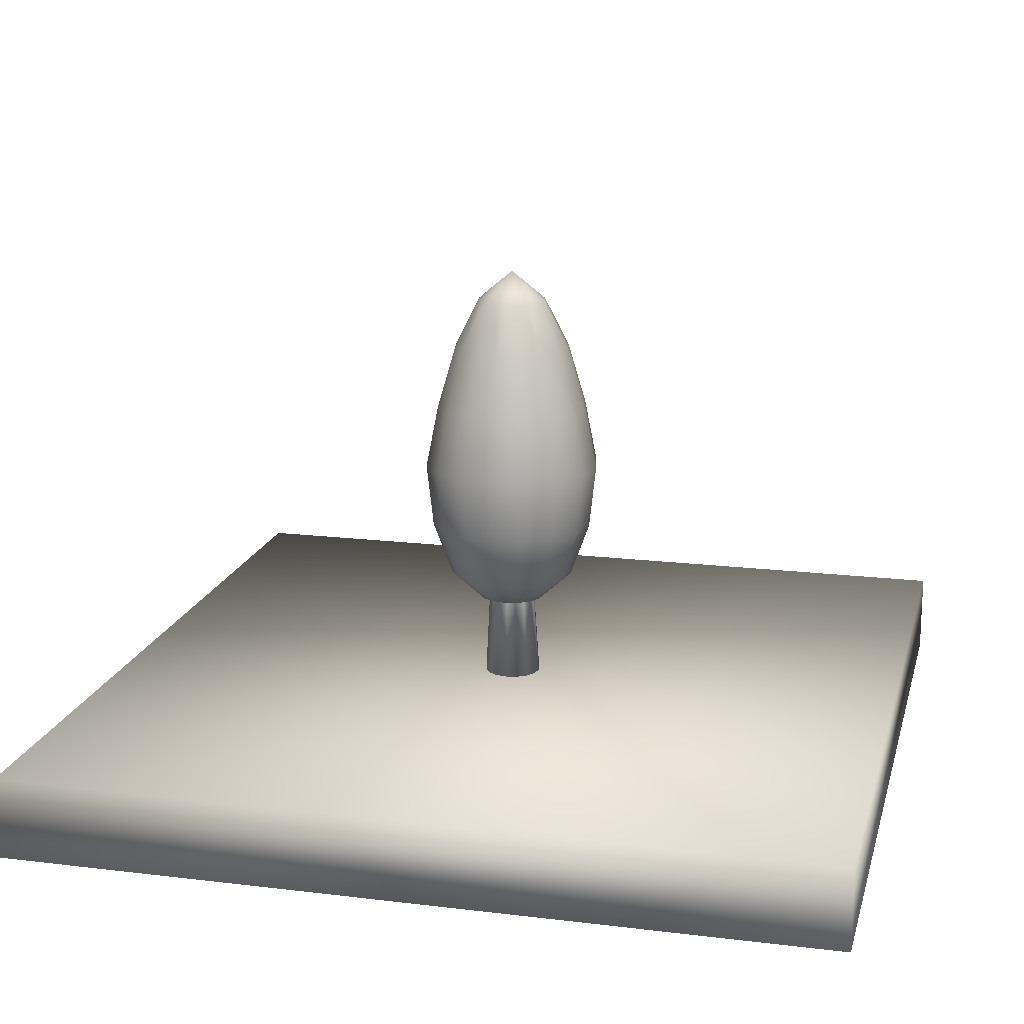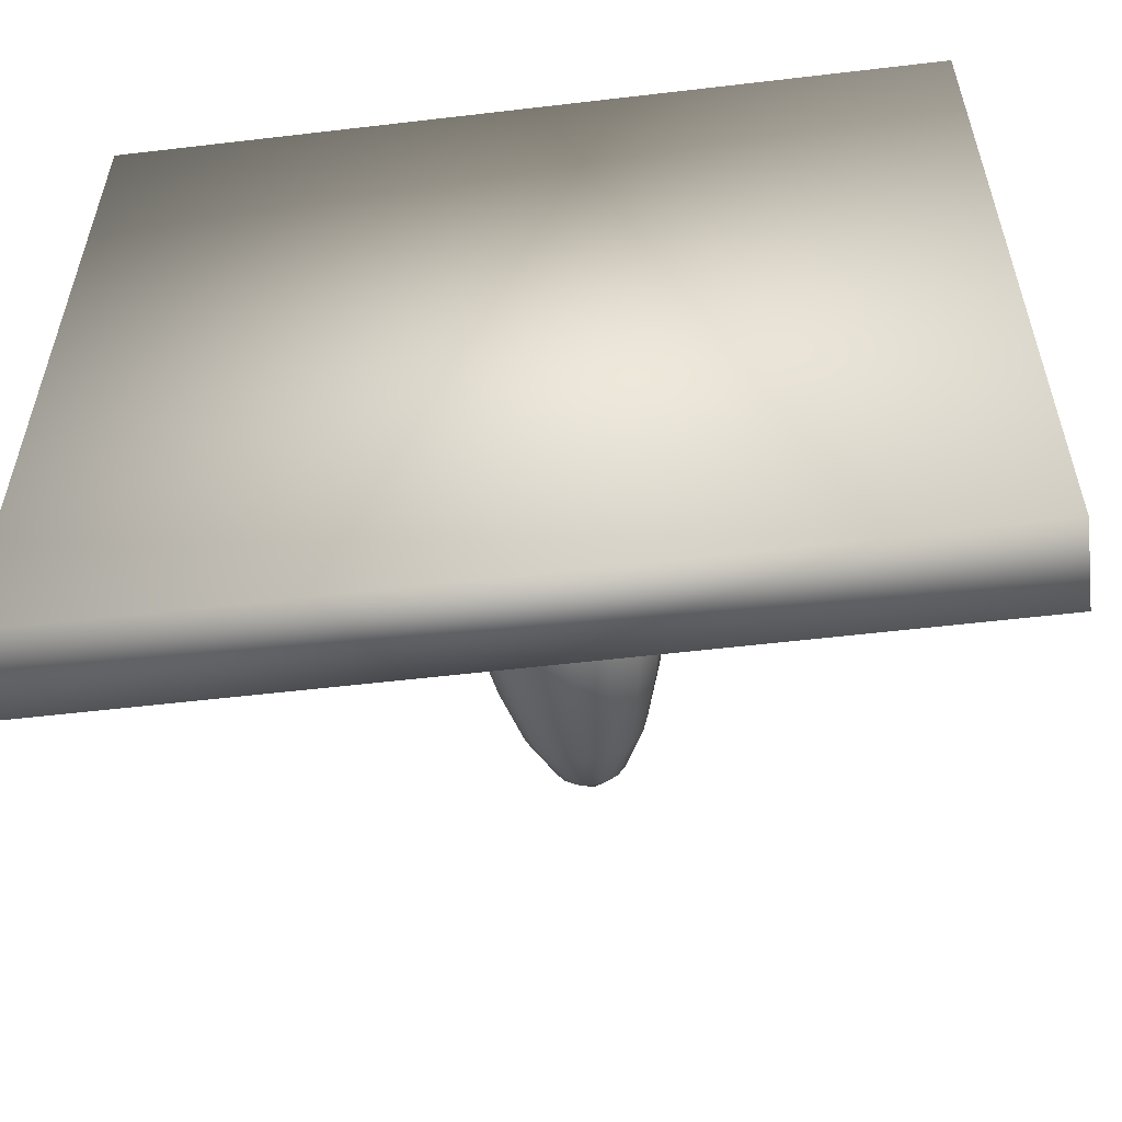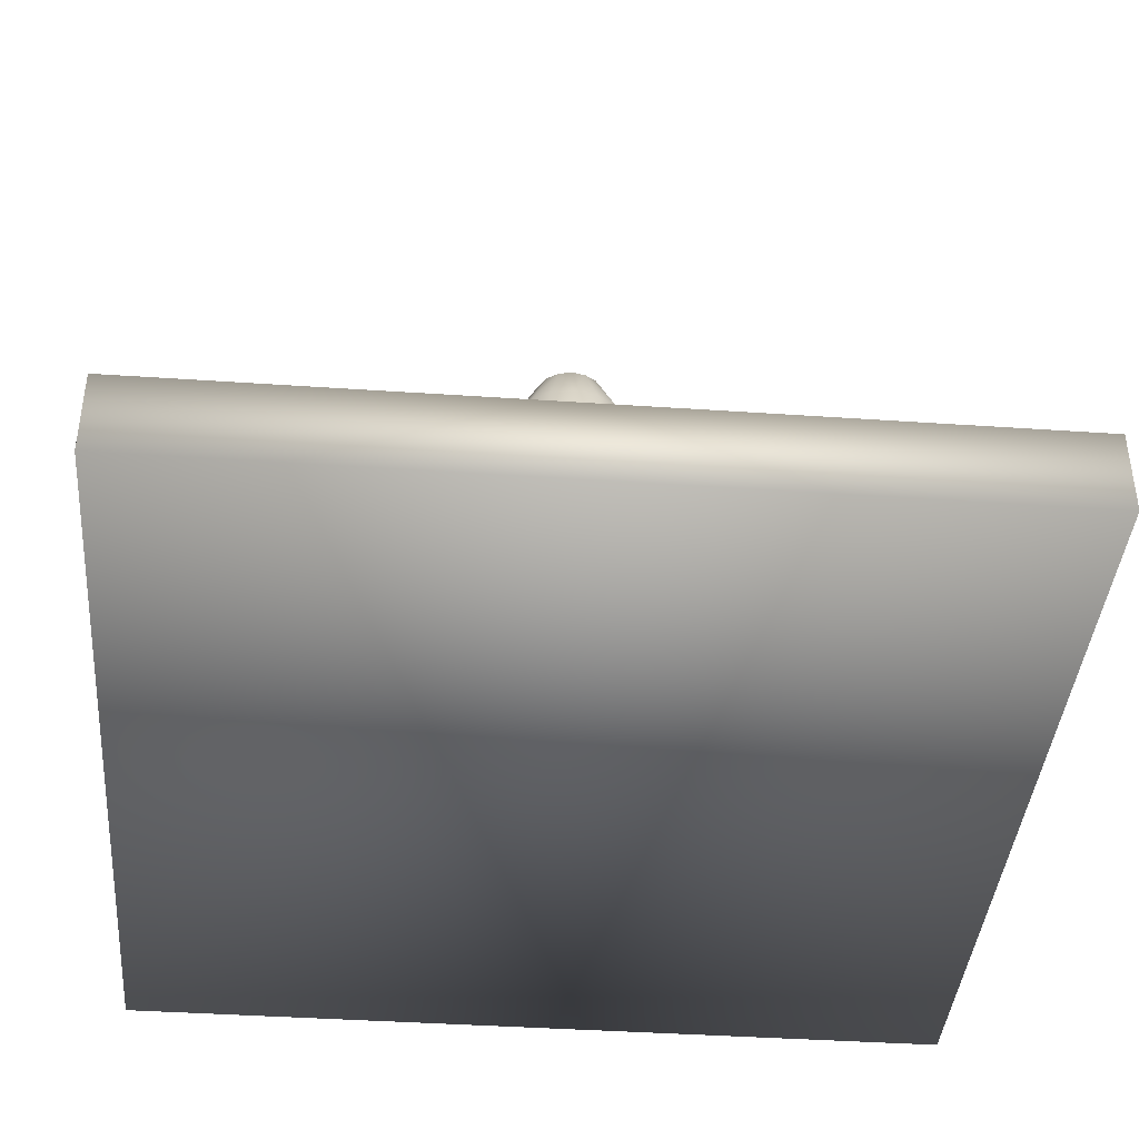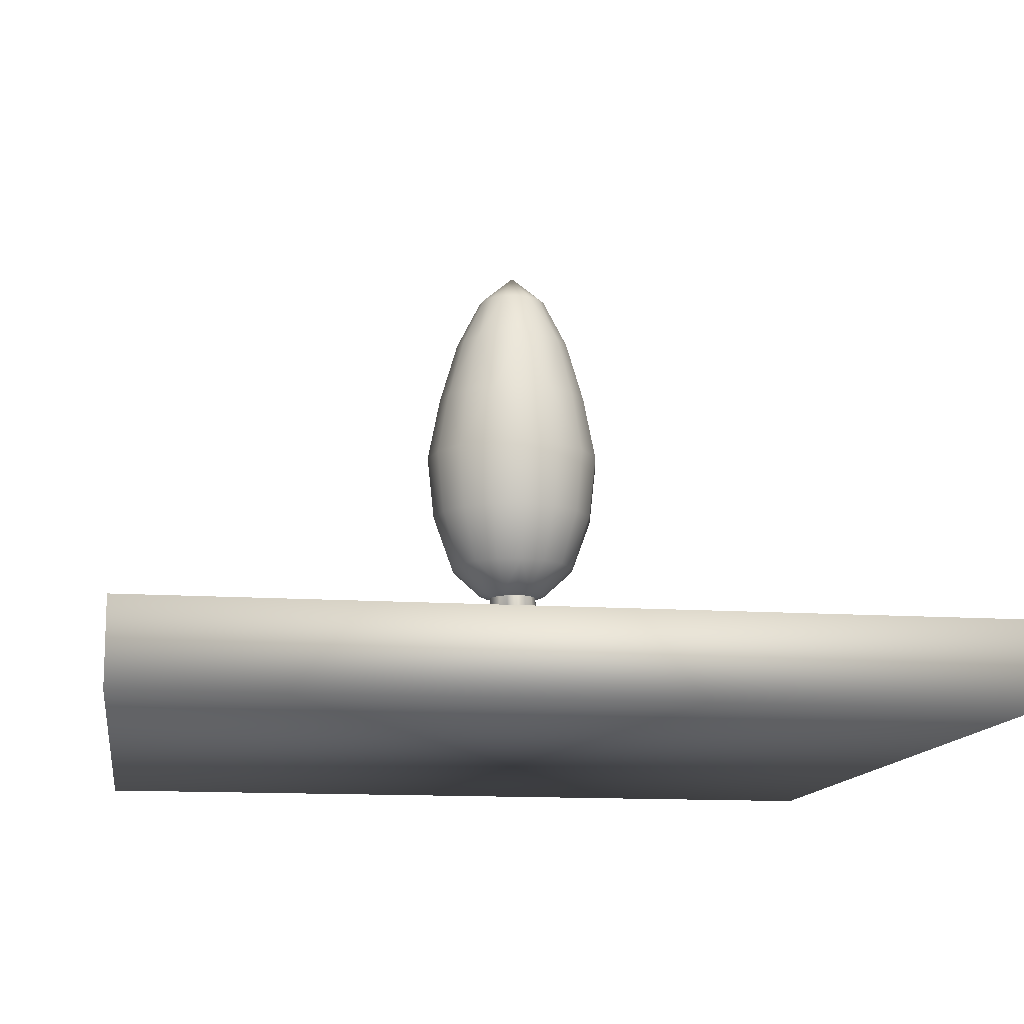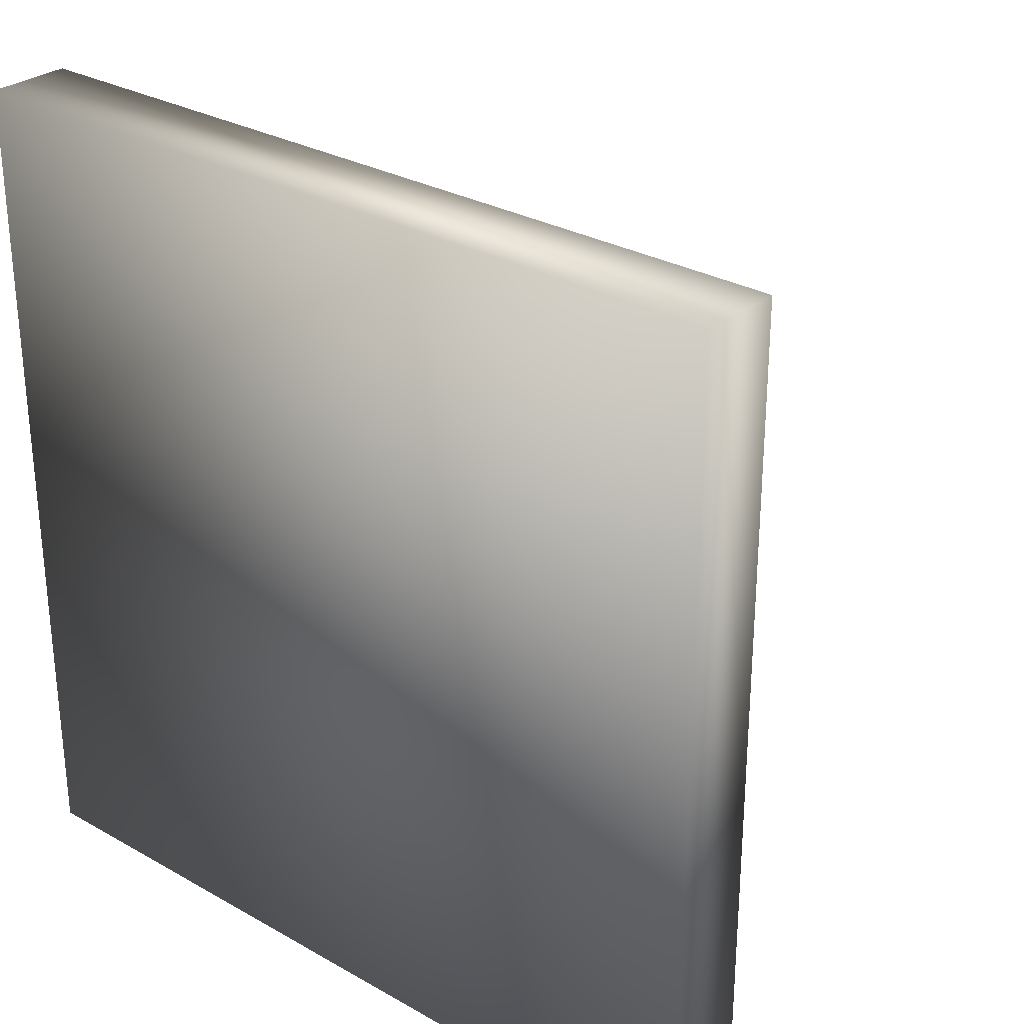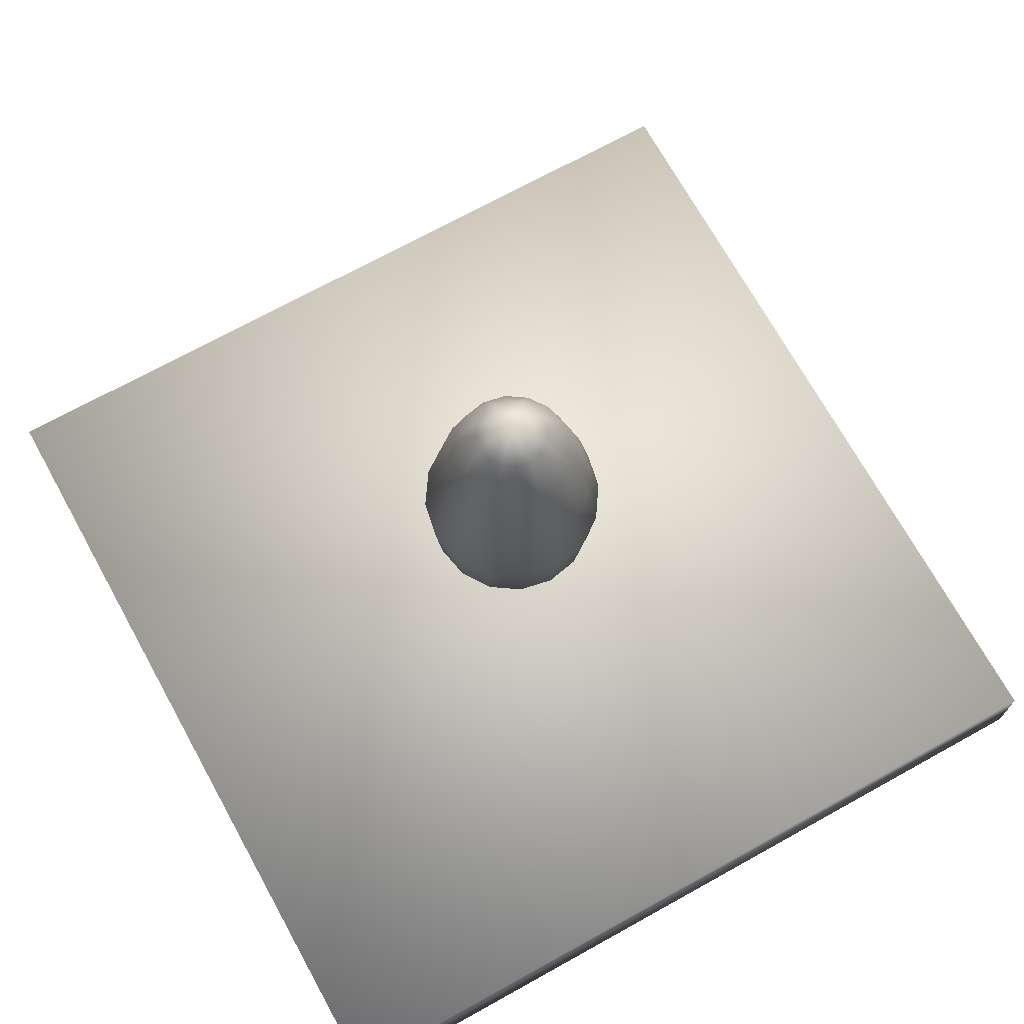
<metadata>
{"format":"obj","ext":"obj","renderer":"f3d","projection":"perspective","resolution":1024,"background":"white","views":[{"elev":16.7,"azim":13.8,"up":"+Y"},{"elev":-56.7,"azim":7.0,"up":"+Z"},{"elev":-40.4,"azim":85.2,"up":"+Y"},{"elev":-12.8,"azim":81.2,"up":"+Y"},{"elev":28.9,"azim":40.2,"up":"+Z"},{"elev":70.7,"azim":-29.0,"up":"+Y"}]}
</metadata>
<code>
o cube1
v -0.5 -0.5 0.5
v -0.5 -0.4 0.5
v 0.5 -0.4 0.5
v 0.5 -0.5 0.5
v -0.5 -0.5 -0.5
v -0.5 -0.4 -0.5
v 0.5 -0.4 -0.5
v 0.5 -0.5 -0.5
v 0.02115 -0.1541 0.004956
v 0.01954 -0.1544 0.01304
v 0.01495 -0.1547 0.0199
v 0.008092 -0.1548 0.02448
v 0 -0.1549 0.02609
v -0.008092 -0.1548 0.02448
v -0.01495 -0.1547 0.0199
v -0.01954 -0.1544 0.01304
v -0.02115 -0.1541 0.004956
v -0.01954 -0.1538 -0.00313
v -0.01495 -0.1535 -0.009985
v -0.008092 -0.1533 -0.01457
v 0 -0.1532 -0.01617
v 0.008092 -0.1533 -0.01457
v 0.01495 -0.1535 -0.009985
v 0.01954 -0.1538 -0.00313
v 0.0356 -0.4072 -0.004956
v 0.03289 -0.4078 0.008657
v 0.02517 -0.4082 0.0202
v 0.01362 -0.4085 0.02791
v 0 -0.4086 0.03062
v -0.01362 -0.4085 0.02791
v -0.02517 -0.4082 0.0202
v -0.03289 -0.4078 0.008657
v -0.0356 -0.4072 -0.004956
v -0.03289 -0.4067 -0.01857
v -0.02517 -0.4063 -0.03011
v -0.01362 -0.406 -0.03782
v 0 -0.4058 -0.04053
v 0.01362 -0.406 -0.03782
v 0.02517 -0.4063 -0.03011
v 0.03289 -0.4067 -0.01857
v 0.04219 0.09542 0
v 0.03898 0.09542 0.01615
v 0.02983 0.09542 0.02983
v 0.01615 0.09542 0.03898
v 0 0.09542 0.04219
v -0.01615 0.09542 0.03898
v -0.02983 0.09542 0.02983
v -0.03898 0.09542 0.01615
v -0.04219 0.09542 0
v -0.03898 0.09542 -0.01615
v -0.02983 0.09542 -0.02983
v -0.01615 0.09542 -0.03898
v 0 0.09542 -0.04219
v 0.01615 0.09542 -0.03898
v 0.02983 0.09542 -0.02983
v 0.03898 0.09542 -0.01615
v 0.07265 0.03533 0
v 0.06712 0.03533 0.0278
v 0.05137 0.03533 0.05137
v 0.0278 0.03533 0.06712
v 0 0.03533 0.07265
v -0.0278 0.03533 0.06712
v -0.05137 0.03533 0.05137
v -0.06712 0.03533 0.0278
v -0.07265 0.03533 0
v -0.06712 0.03533 -0.0278
v -0.05137 0.03533 -0.05137
v -0.0278 0.03533 -0.06712
v 0 0.03533 -0.07265
v 0.0278 0.03533 -0.06712
v 0.05137 0.03533 -0.05137
v 0.06712 0.03533 -0.0278
v 0.09493 -0.04021 0
v 0.0877 -0.04021 0.03633
v 0.06712 -0.04021 0.06712
v 0.03633 -0.04021 0.0877
v 0 -0.04021 0.09493
v -0.03633 -0.04021 0.0877
v -0.06712 -0.04021 0.06712
v -0.0877 -0.04021 0.03633
v -0.09493 -0.04021 0
v -0.0877 -0.04021 -0.03633
v -0.06712 -0.04021 -0.06712
v -0.03633 -0.04021 -0.0877
v 0 -0.04021 -0.09493
v 0.03633 -0.04021 -0.0877
v 0.06712 -0.04021 -0.06712
v 0.0877 -0.04021 -0.03633
v 0.1102 -0.1178 0
v 0.1019 -0.1178 0.04219
v 0.07796 -0.1178 0.07796
v 0.04219 -0.1178 0.1019
v 0 -0.1178 0.1102
v -0.04219 -0.1178 0.1019
v -0.07796 -0.1178 0.07796
v -0.1019 -0.1178 0.04219
v -0.1102 -0.1178 0
v -0.1019 -0.1178 -0.04219
v -0.07796 -0.1178 -0.07796
v -0.04219 -0.1178 -0.1019
v 0 -0.1178 -0.1102
v 0.04219 -0.1178 -0.1019
v 0.07796 -0.1178 -0.07796
v 0.1019 -0.1178 -0.04219
v 0.1019 -0.1955 0
v 0.0941 -0.1955 0.03898
v 0.07202 -0.1955 0.07202
v 0.03898 -0.1955 0.0941
v 0 -0.1955 0.1019
v -0.03898 -0.1955 0.0941
v -0.07202 -0.1955 0.07202
v -0.0941 -0.1955 0.03898
v -0.1019 -0.1955 0
v -0.0941 -0.1955 -0.03898
v -0.07202 -0.1955 -0.07202
v -0.03898 -0.1955 -0.0941
v 0 -0.1955 -0.1019
v 0.03898 -0.1955 -0.0941
v 0.07202 -0.1955 -0.07202
v 0.0941 -0.1955 -0.03898
v 0.07796 -0.2613 0
v 0.07202 -0.2613 0.02983
v 0.05512 -0.2613 0.05512
v 0.02983 -0.2613 0.07202
v 0 -0.2613 0.07796
v -0.02983 -0.2613 0.07202
v -0.05512 -0.2613 0.05512
v -0.07202 -0.2613 0.02983
v -0.07796 -0.2613 0
v -0.07202 -0.2613 -0.02983
v -0.05512 -0.2613 -0.05512
v -0.02983 -0.2613 -0.07202
v 0 -0.2613 -0.07796
v 0.02983 -0.2613 -0.07202
v 0.05512 -0.2613 -0.05512
v 0.07202 -0.2613 -0.02983
v 0.04219 -0.2942 0
v 0.03898 -0.2942 0.01615
v 0.02983 -0.2942 0.02983
v 0.01615 -0.2942 0.03898
v 0 -0.2942 0.04219
v -0.01615 -0.2942 0.03898
v -0.02983 -0.2942 0.02983
v -0.03898 -0.2942 0.01615
v -0.04219 -0.2942 0
v -0.03898 -0.2942 -0.01615
v -0.02983 -0.2942 -0.02983
v -0.01615 -0.2942 -0.03898
v 0 -0.2942 -0.04219
v 0.01615 -0.2942 -0.03898
v 0.02983 -0.2942 -0.02983
v 0.03898 -0.2942 -0.01615
v 0 0.1315 0
v 0 -0.3097 0
g cube1_cube1_auv2
f 1 4 2
f 1 5 4
f 2 4 3
f 2 5 1
f 2 6 5
f 2 7 6
f 3 7 2
f 4 7 3
f 4 8 7
f 5 8 4
f 6 7 5
f 7 8 5
f 9 24 10
f 9 25 24
f 10 24 11
f 10 25 9
f 10 26 25
f 10 27 26
f 11 23 12
f 11 24 23
f 11 27 10
f 12 22 13
f 12 23 22
f 12 27 11
f 12 28 27
f 12 29 28
f 13 21 14
f 13 22 21
f 13 29 12
f 14 20 15
f 14 21 20
f 14 29 13
f 14 30 29
f 14 31 30
f 15 19 16
f 15 20 19
f 15 31 14
f 16 18 17
f 16 19 18
f 16 31 15
f 16 32 31
f 16 33 32
f 17 33 16
f 18 33 17
f 18 34 33
f 18 35 34
f 19 35 18
f 20 35 19
f 20 36 35
f 20 37 36
f 21 37 20
f 22 37 21
f 22 38 37
f 22 39 38
f 23 39 22
f 24 39 23
f 24 40 39
f 25 40 24
f 26 40 25
f 27 39 26
f 28 38 27
f 29 37 28
f 30 36 29
f 31 35 30
f 32 34 31
f 33 34 32
f 34 35 31
f 35 36 30
f 36 37 29
f 37 38 28
f 38 39 27
f 39 40 26
f 41 57 56
f 41 153 42
f 42 57 41
f 42 58 57
f 42 59 58
f 42 153 43
f 43 59 42
f 43 153 44
f 44 59 43
f 44 60 59
f 44 61 60
f 44 153 45
f 45 61 44
f 45 153 46
f 46 61 45
f 46 62 61
f 46 63 62
f 46 153 47
f 47 63 46
f 47 153 48
f 48 63 47
f 48 64 63
f 48 65 64
f 48 153 49
f 49 65 48
f 49 153 50
f 50 65 49
f 50 66 65
f 50 67 66
f 50 153 51
f 51 67 50
f 51 153 52
f 52 67 51
f 52 68 67
f 52 69 68
f 52 153 53
f 53 69 52
f 53 153 54
f 54 69 53
f 54 70 69
f 54 71 70
f 54 153 55
f 55 71 54
f 55 153 56
f 56 71 55
f 56 72 71
f 56 153 41
f 57 72 56
f 57 74 73
f 57 88 72
f 58 74 57
f 59 74 58
f 59 75 74
f 59 76 75
f 60 76 59
f 61 76 60
f 61 77 76
f 61 78 77
f 62 78 61
f 63 78 62
f 63 79 78
f 63 80 79
f 64 80 63
f 65 80 64
f 65 81 80
f 65 82 81
f 66 82 65
f 67 82 66
f 67 83 82
f 67 84 83
f 68 84 67
f 69 84 68
f 69 85 84
f 69 86 85
f 70 86 69
f 71 86 70
f 71 87 86
f 71 88 87
f 72 88 71
f 73 88 57
f 73 89 88
f 74 89 73
f 74 90 89
f 74 91 90
f 75 91 74
f 76 91 75
f 76 92 91
f 76 93 92
f 77 93 76
f 78 93 77
f 78 94 93
f 78 95 94
f 79 95 78
f 80 95 79
f 80 96 95
f 80 97 96
f 81 97 80
f 82 97 81
f 82 98 97
f 82 99 98
f 83 99 82
f 84 99 83
f 84 100 99
f 84 101 100
f 85 101 84
f 86 101 85
f 86 102 101
f 86 103 102
f 87 103 86
f 88 103 87
f 88 104 103
f 89 104 88
f 89 106 105
f 89 120 104
f 90 106 89
f 91 106 90
f 91 107 106
f 91 108 107
f 92 108 91
f 93 108 92
f 93 109 108
f 93 110 109
f 94 110 93
f 95 110 94
f 95 111 110
f 95 112 111
f 96 112 95
f 97 112 96
f 97 113 112
f 99 116 115
f 100 116 99
f 101 116 100
f 101 117 116
f 101 118 117
f 102 118 101
f 103 118 102
f 103 119 118
f 103 120 119
f 104 120 103
f 105 120 89
f 105 121 120
f 106 121 105
f 106 122 121
f 106 123 122
f 107 123 106
f 108 123 107
f 108 124 123
f 108 125 124
f 109 125 108
f 110 125 109
f 110 126 125
f 110 127 126
f 111 127 110
f 112 127 111
f 112 128 127
f 112 129 128
f 113 129 112
f 114 129 113
f 114 130 129
f 114 131 130
f 115 131 114
f 116 131 115
f 116 132 131
f 116 133 132
f 117 133 116
f 118 133 117
f 118 134 133
f 118 135 134
f 119 135 118
f 120 135 119
f 120 136 135
f 121 136 120
f 121 138 137
f 121 152 136
f 122 138 121
f 123 138 122
f 123 139 138
f 123 140 139
f 124 140 123
f 125 140 124
f 125 141 140
f 125 142 141
f 126 142 125
f 127 142 126
f 127 143 142
f 127 144 143
f 128 144 127
f 129 144 128
f 129 145 144
f 129 146 145
f 130 146 129
f 131 146 130
f 131 147 146
f 131 148 147
f 132 148 131
f 133 148 132
f 133 149 148
f 133 150 149
f 134 150 133
f 135 150 134
f 135 151 150
f 135 152 151
f 136 152 135
f 137 152 121
f 137 154 152
f 138 154 137
f 139 154 138
f 140 154 139
f 141 154 140
f 142 154 141
f 143 154 142
f 144 154 143
f 145 154 144
f 146 154 145
f 147 154 146
f 148 154 147
f 149 154 148
f 150 154 149
f 151 154 150
f 152 154 151

</code>
